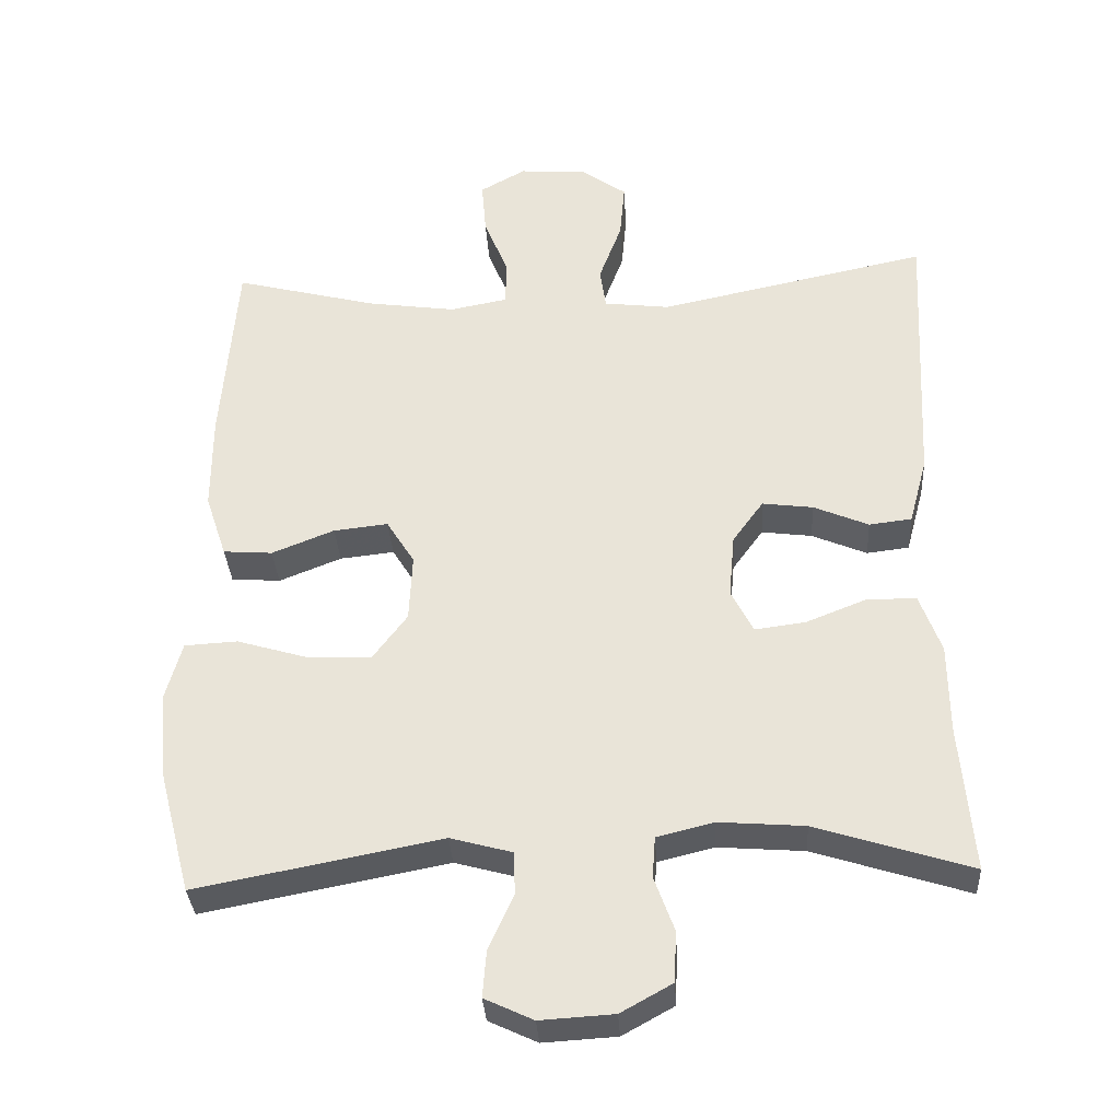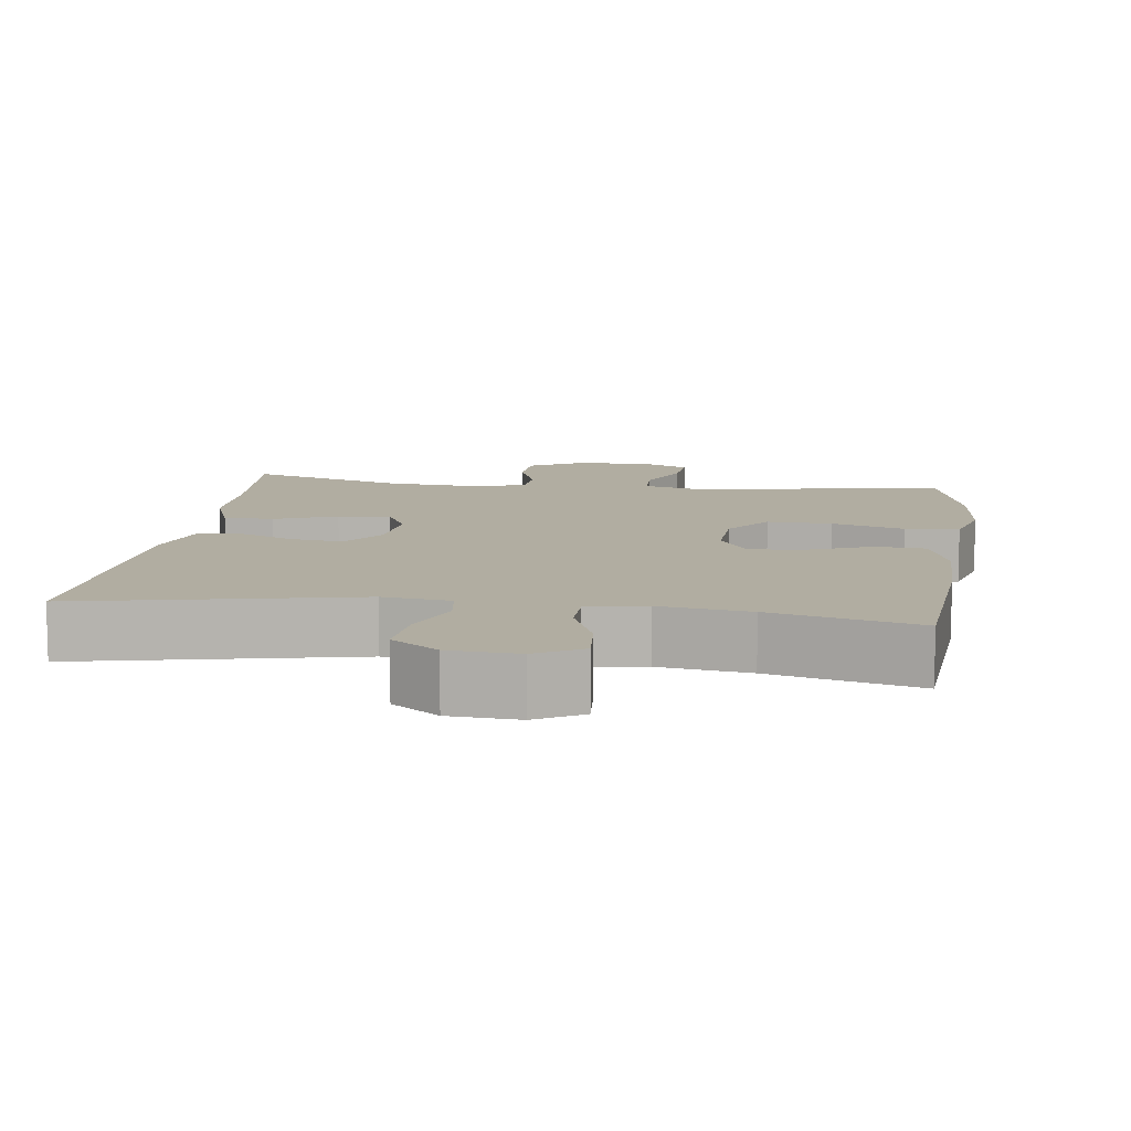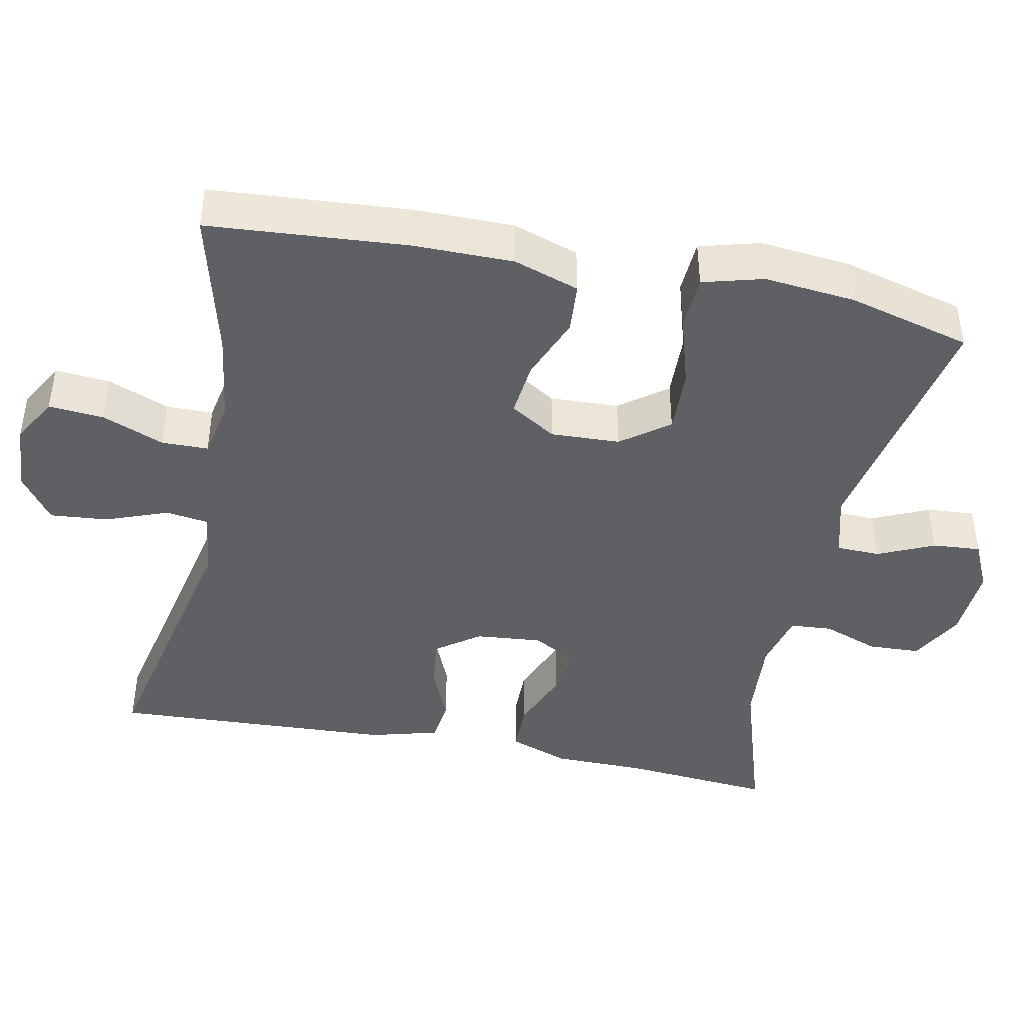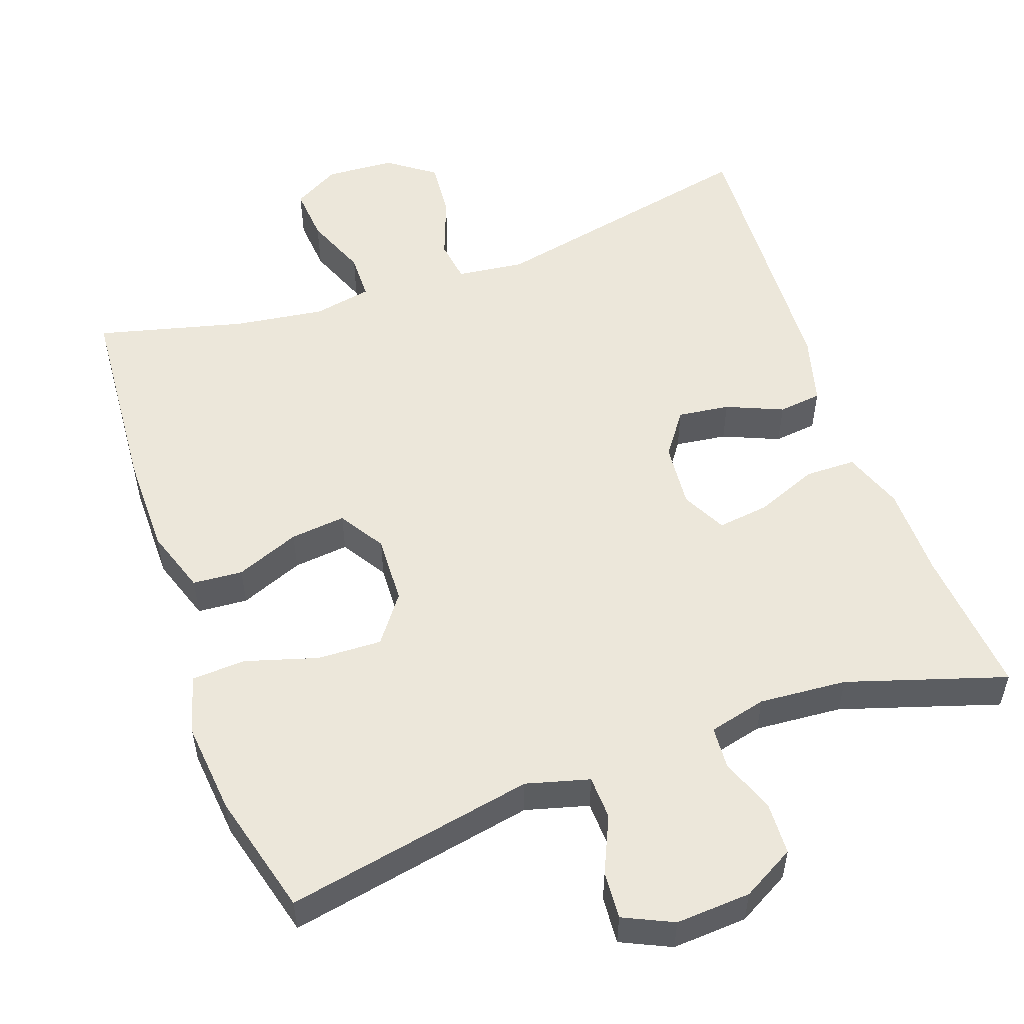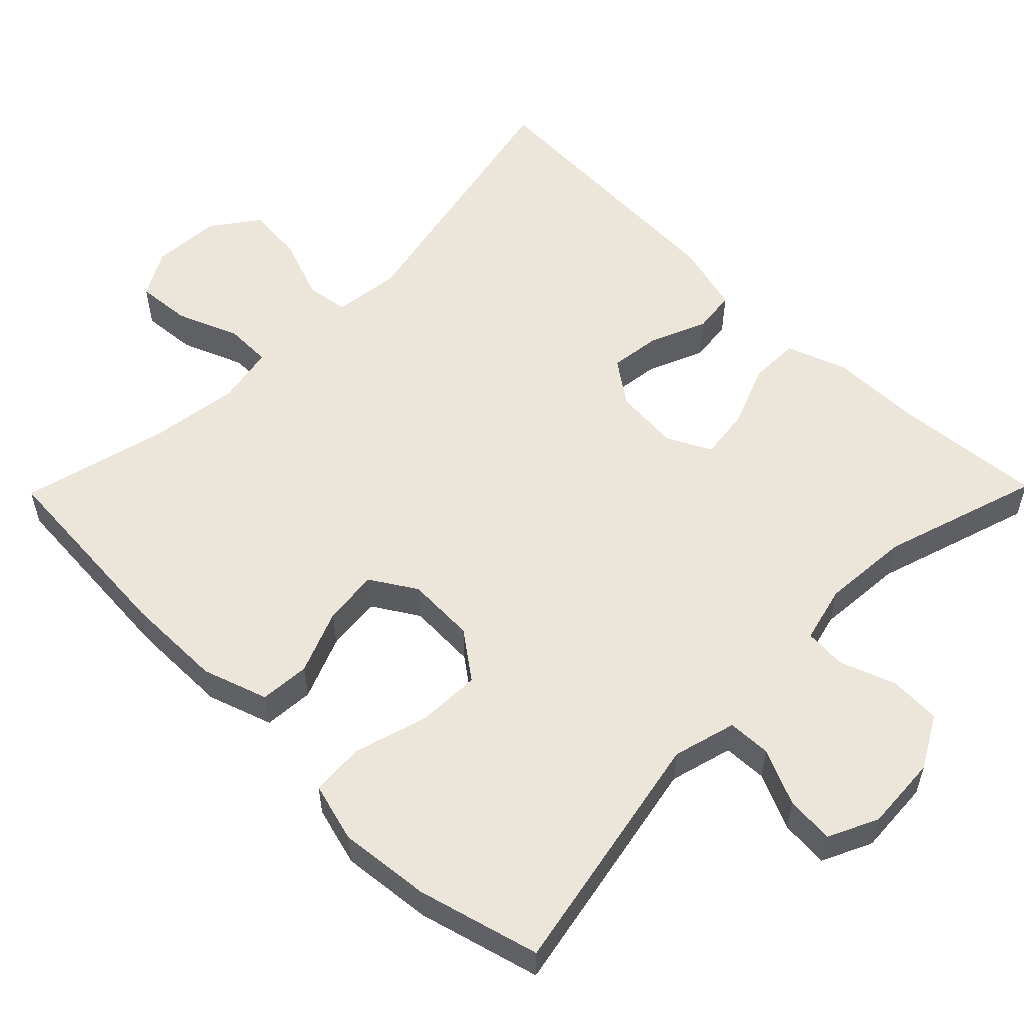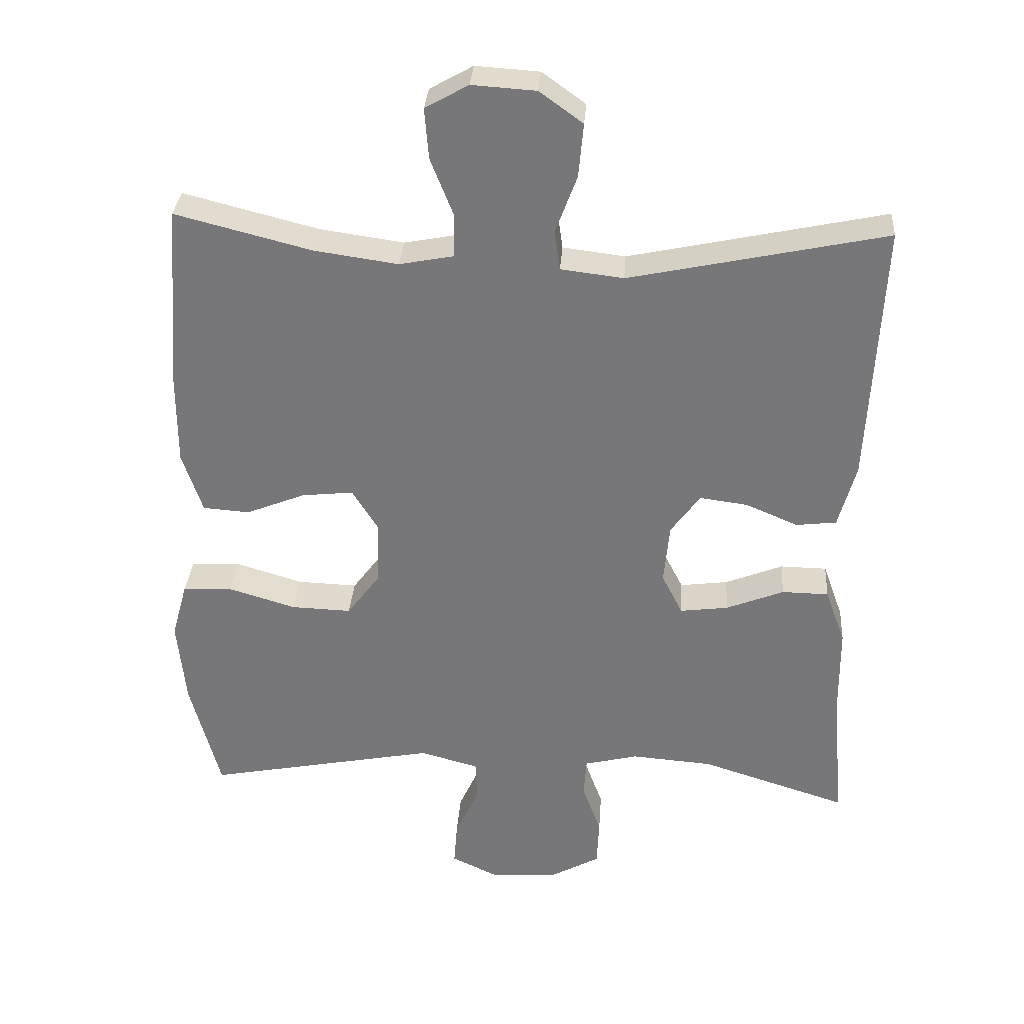
<metadata>
{"format":"obj","ext":"obj","renderer":"f3d","projection":"perspective","resolution":1024,"background":"white","views":[{"elev":-33.7,"azim":-176.6,"up":"+Z"},{"elev":10.4,"azim":7.8,"up":"+Y"},{"elev":-43.0,"azim":78.5,"up":"+Y"},{"elev":53.7,"azim":160.4,"up":"+Y"},{"elev":55.7,"azim":134.5,"up":"+Y"},{"elev":32.3,"azim":-176.0,"up":"+Z"}]}
</metadata>
<code>
v 0.5 0.07 -0.5
v 0.168 0.07 -0.436
v 0.084 0.07 -0.459
v 0.082 0.07 -0.517
v 0.116 0.07 -0.592
v 0.121 0.07 -0.656
v 0.055 0.07 -0.687
v -0.045 0.07 -0.681
v -0.115 0.07 -0.642
v -0.118 0.07 -0.573
v -0.091 0.07 -0.499
v -0.095 0.07 -0.443
v -0.172 0.07 -0.424
v -0.289 0.07 -0.433
v -0.5 0.07 -0.5
v -0.483 0.07 -0.301
v -0.482 0.07 -0.177
v -0.453 0.07 -0.097
v -0.386 0.07 -0.096
v -0.303 0.07 -0.129
v -0.234 0.07 -0.138
v -0.204 0.07 -0.079
v -0.212 0.07 0.008
v -0.254 0.07 0.066
v -0.323 0.07 0.057
v -0.398 0.07 0.025
v -0.456 0.07 0.032
v -0.481 0.07 0.124
v -0.5 0.07 0.5
v -0.132 0.07 0.422
v -0.042 0.07 0.433
v -0.034 0.07 0.49
v -0.065 0.07 0.573
v -0.072 0.07 0.65
v -0.01 0.07 0.695
v 0.082 0.07 0.701
v 0.144 0.07 0.666
v 0.138 0.07 0.593
v 0.105 0.07 0.51
v 0.106 0.07 0.448
v 0.184 0.07 0.433
v 0.304 0.07 0.45
v 0.5 0.07 0.5
v 0.52 0.07 0.236
v 0.52 0.07 0.103
v 0.491 0.07 0.016
v 0.424 0.07 0.011
v 0.339 0.07 0.045
v 0.265 0.07 0.053
v 0.227 0.07 -0.008
v 0.231 0.07 -0.1
v 0.278 0.07 -0.163
v 0.364 0.07 -0.16
v 0.461 0.07 -0.131
v 0.533 0.07 -0.135
v 0.555 0.07 -0.215
v 0.543 0.07 -0.337
v 0.5 0 -0.5
v 0.168 0 -0.436
v 0.084 0 -0.459
v 0.082 0 -0.517
v 0.116 0 -0.592
v 0.121 0 -0.656
v 0.055 0 -0.687
v -0.045 0 -0.681
v -0.115 0 -0.642
v -0.118 0 -0.573
v -0.091 0 -0.499
v -0.095 0 -0.443
v -0.172 0 -0.424
v -0.289 0 -0.433
v -0.5 0 -0.5
v -0.483 0 -0.301
v -0.482 0 -0.177
v -0.453 0 -0.097
v -0.386 0 -0.096
v -0.303 0 -0.129
v -0.234 0 -0.138
v -0.204 0 -0.079
v -0.212 0 0.008
v -0.254 0 0.066
v -0.323 0 0.057
v -0.398 0 0.025
v -0.456 0 0.032
v -0.481 0 0.124
v -0.5 0 0.5
v -0.132 0 0.422
v -0.042 0 0.433
v -0.034 0 0.49
v -0.065 0 0.573
v -0.072 0 0.65
v -0.01 0 0.695
v 0.082 0 0.701
v 0.144 0 0.666
v 0.138 0 0.593
v 0.105 0 0.51
v 0.106 0 0.448
v 0.184 0 0.433
v 0.304 0 0.45
v 0.5 0 0.5
v 0.52 0 0.236
v 0.52 0 0.103
v 0.491 0 0.016
v 0.424 0 0.011
v 0.339 0 0.045
v 0.265 0 0.053
v 0.227 0 -0.008
v 0.231 0 -0.1
v 0.278 0 -0.163
v 0.364 0 -0.16
v 0.461 0 -0.131
v 0.533 0 -0.135
v 0.555 0 -0.215
v 0.543 0 -0.337
f 56 57 1 2
f 53 54 55 56
f 52 53 56 2
f 51 52 2 3
f 50 51 3
f 45 46 47 48
f 45 48 49
f 42 43 44 45
f 41 42 45 49
f 40 41 49 50
f 36 37 38 39
f 36 39 40
f 35 36 40
f 32 33 34 35
f 32 35 40 50
f 27 28 29 30
f 25 26 27 30
f 24 25 30 31
f 23 24 31
f 22 23 31
f 17 18 19 20
f 16 17 20 21
f 14 15 16 21
f 13 14 21 22
f 8 9 10 11
f 8 11 12
f 7 8 12
f 4 5 6 7
f 3 4 7 12
f 31 32 50 3
f 13 22 31
f 3 12 13 31
f 59 58 114 113
f 113 112 111 110
f 59 113 110 109
f 60 59 109 108
f 60 108 107
f 105 104 103 102
f 106 105 102
f 102 101 100 99
f 106 102 99 98
f 107 106 98 97
f 96 95 94 93
f 97 96 93
f 97 93 92
f 92 91 90 89
f 107 97 92 89
f 87 86 85 84
f 87 84 83 82
f 88 87 82 81
f 88 81 80
f 88 80 79
f 77 76 75 74
f 78 77 74 73
f 78 73 72 71
f 79 78 71 70
f 68 67 66 65
f 69 68 65
f 69 65 64
f 64 63 62 61
f 69 64 61 60
f 60 107 89 88
f 88 79 70
f 88 70 69 60
f 1 58 59 2
f 2 59 60 3
f 3 60 61 4
f 4 61 62 5
f 5 62 63 6
f 6 63 64 7
f 7 64 65 8
f 8 65 66 9
f 9 66 67 10
f 10 67 68 11
f 11 68 69 12
f 12 69 70 13
f 13 70 71 14
f 14 71 72 15
f 15 72 73 16
f 16 73 74 17
f 17 74 75 18
f 18 75 76 19
f 19 76 77 20
f 20 77 78 21
f 21 78 79 22
f 22 79 80 23
f 23 80 81 24
f 24 81 82 25
f 25 82 83 26
f 26 83 84 27
f 27 84 85 28
f 28 85 86 29
f 29 86 87 30
f 30 87 88 31
f 31 88 89 32
f 32 89 90 33
f 33 90 91 34
f 34 91 92 35
f 35 92 93 36
f 36 93 94 37
f 37 94 95 38
f 38 95 96 39
f 39 96 97 40
f 40 97 98 41
f 41 98 99 42
f 42 99 100 43
f 43 100 101 44
f 44 101 102 45
f 45 102 103 46
f 46 103 104 47
f 47 104 105 48
f 48 105 106 49
f 49 106 107 50
f 50 107 108 51
f 51 108 109 52
f 52 109 110 53
f 53 110 111 54
f 54 111 112 55
f 55 112 113 56
f 56 113 114 57
f 57 114 58 1

</code>
